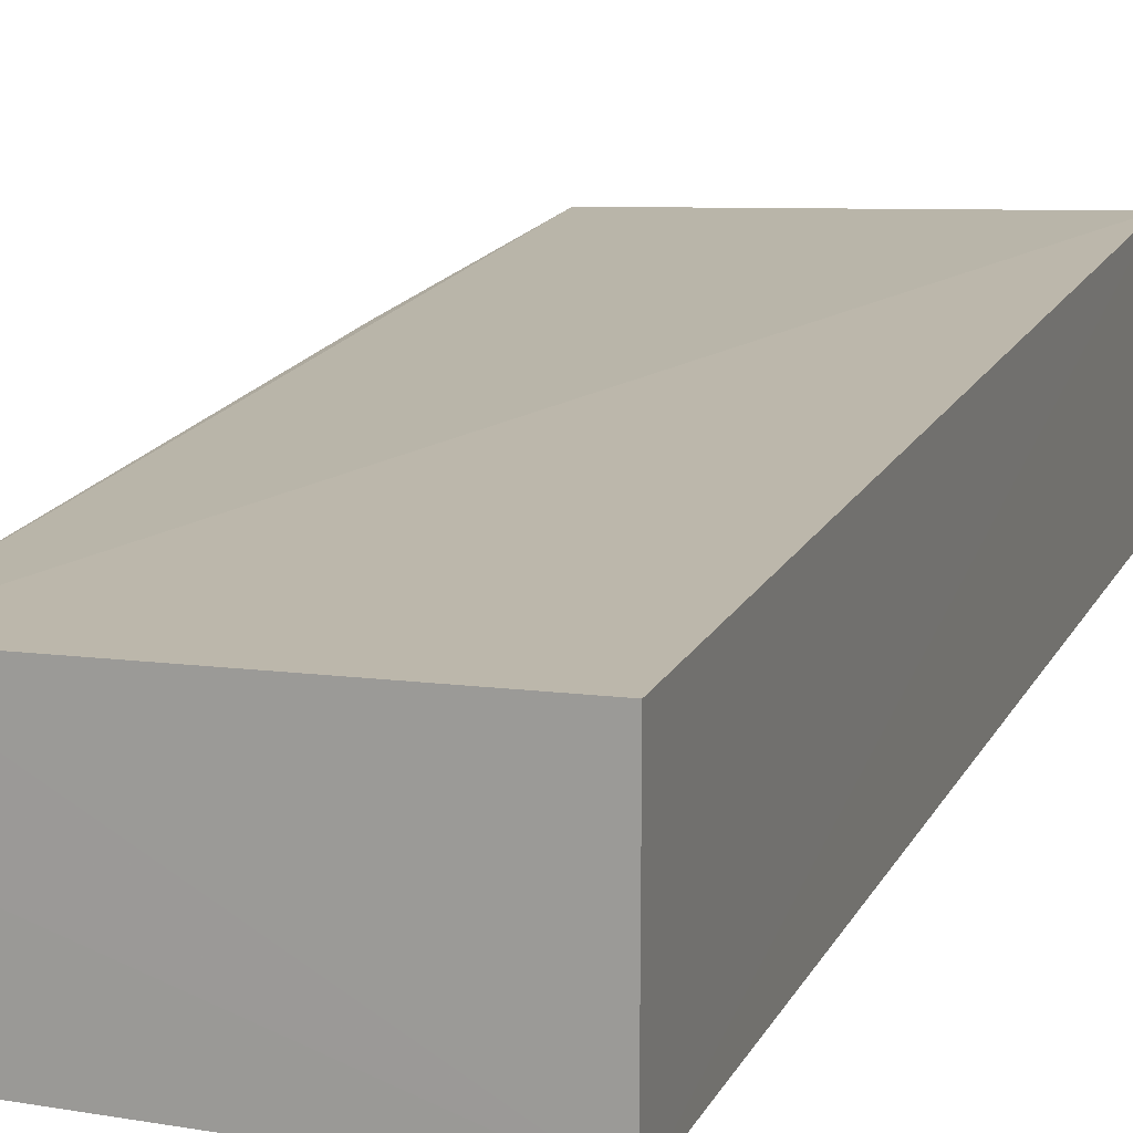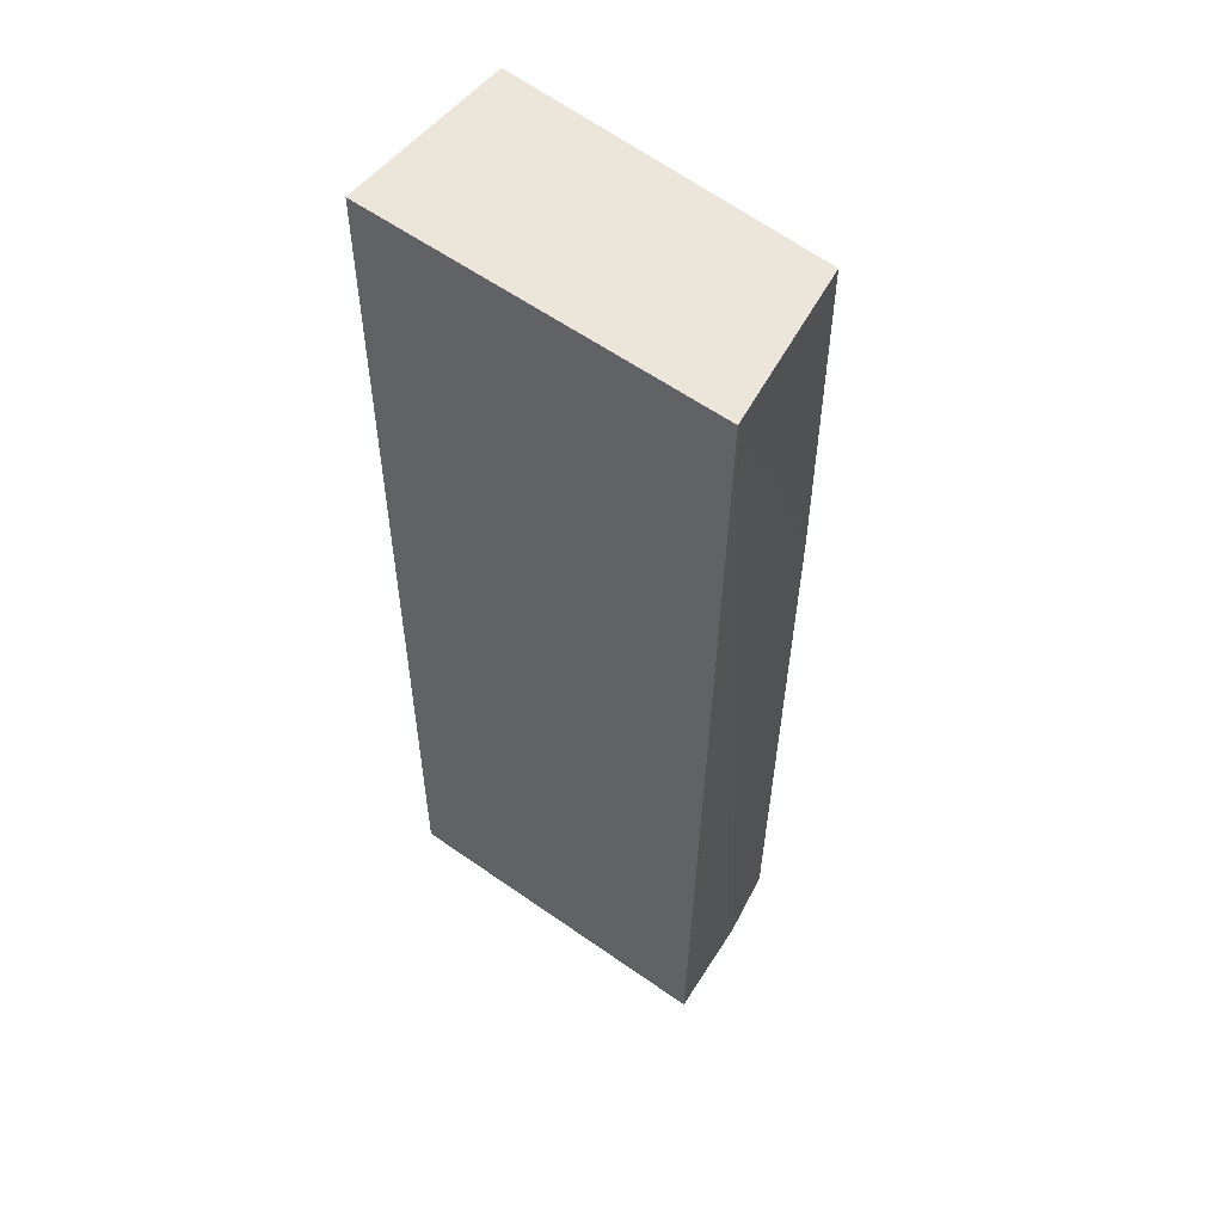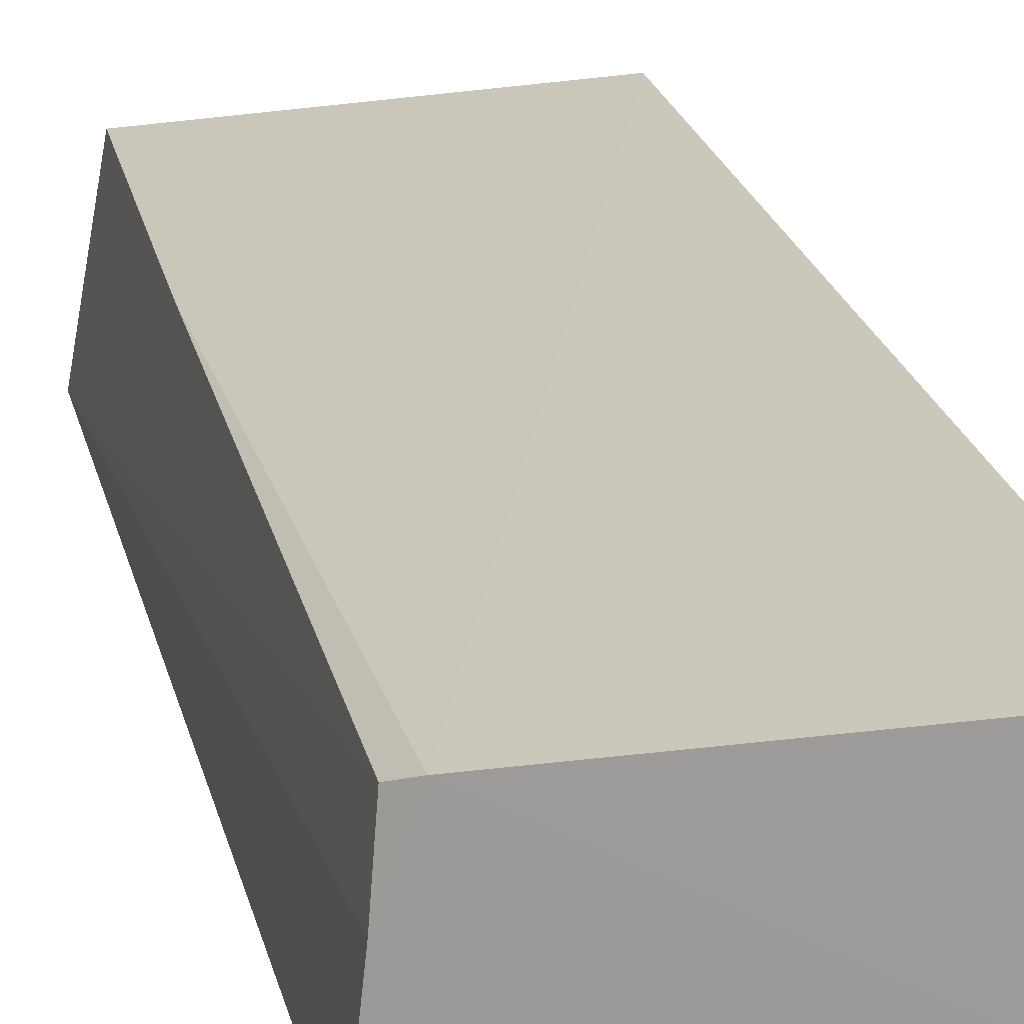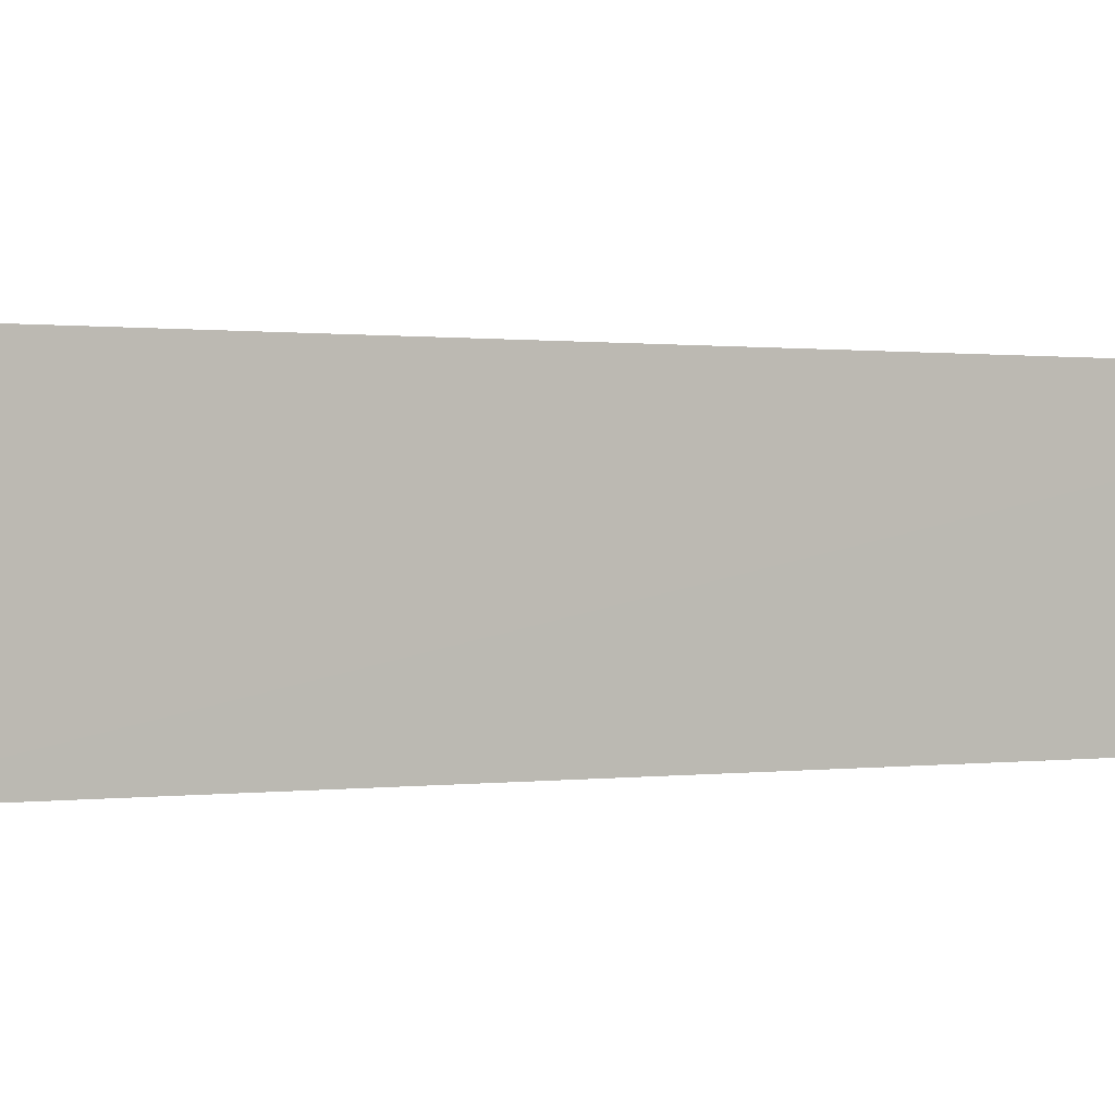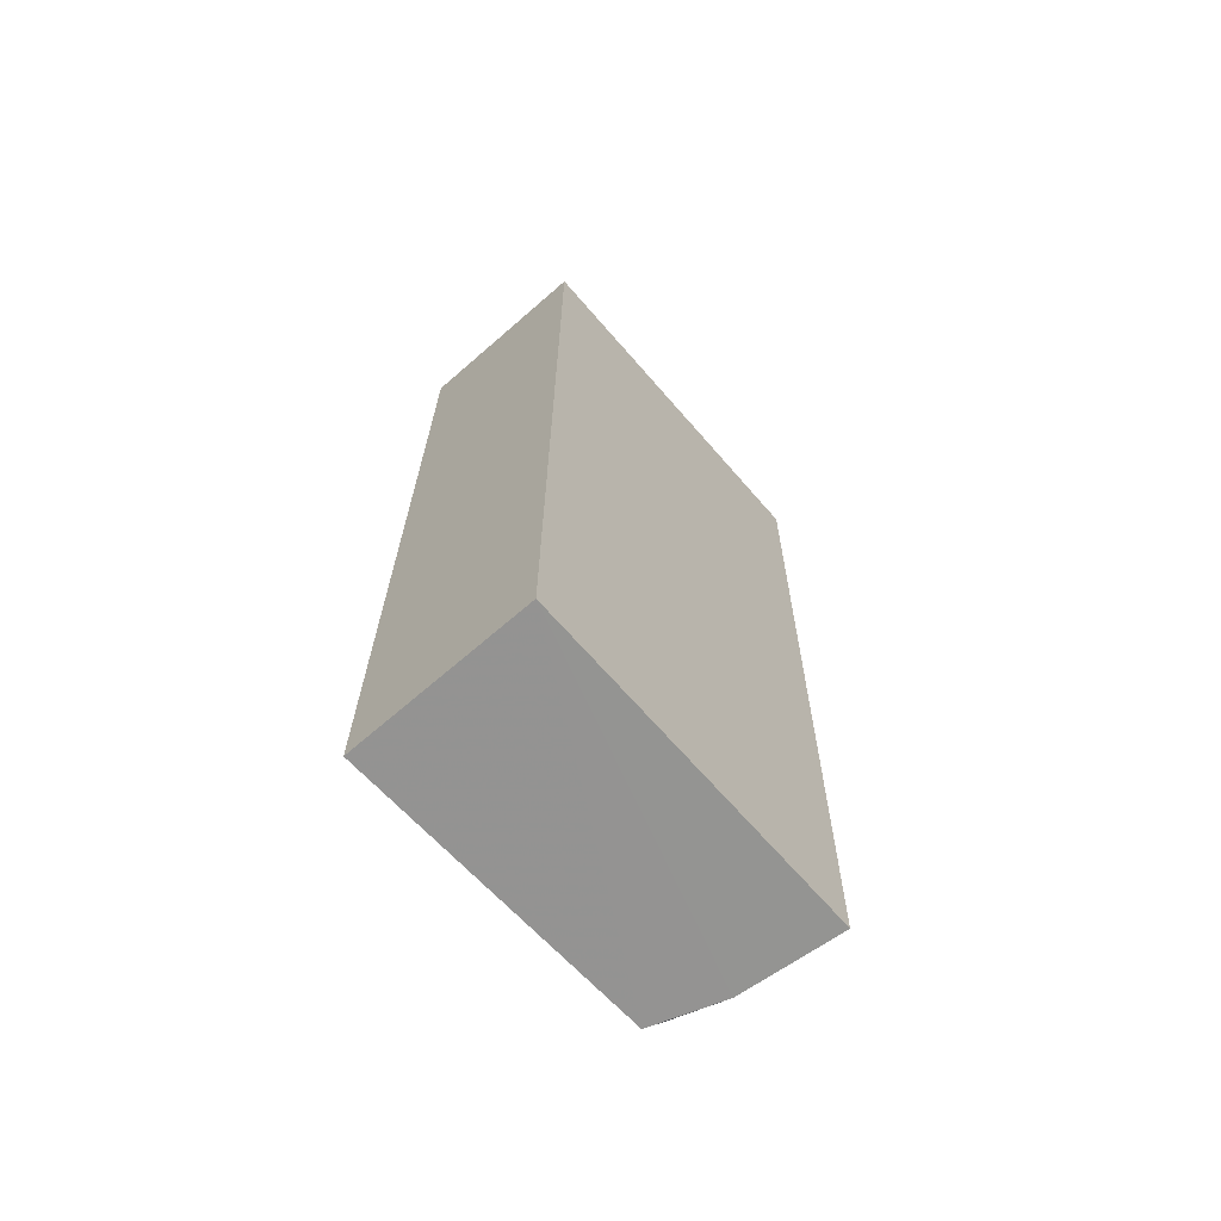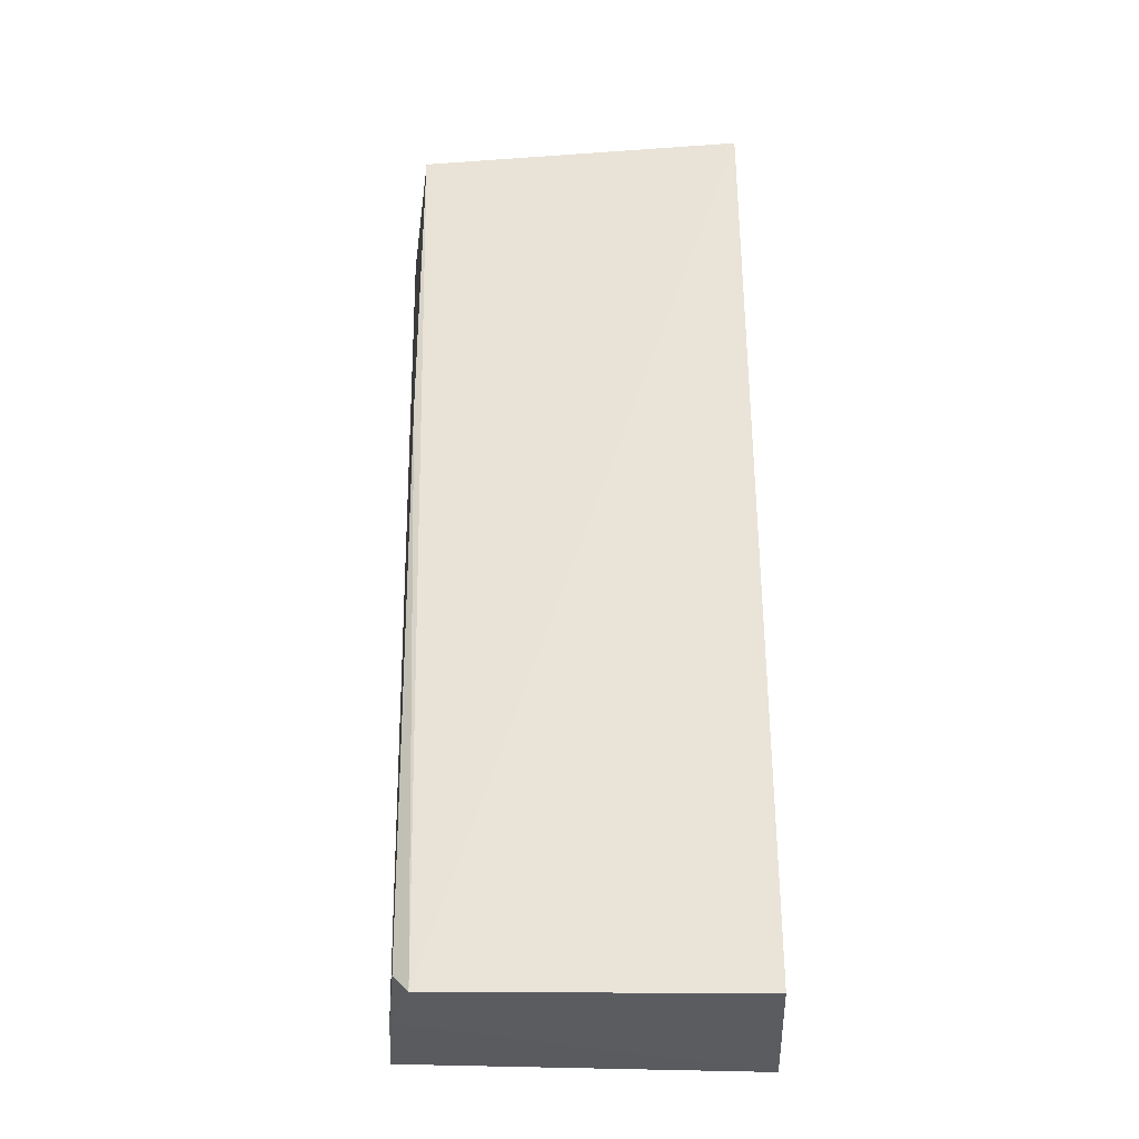
<metadata>
{"format":"obj","ext":"obj","renderer":"f3d","projection":"perspective","resolution":1024,"background":"white","views":[{"elev":15.1,"azim":-162.1,"up":"+Y"},{"elev":54.6,"azim":38.0,"up":"+Z"},{"elev":21.6,"azim":168.4,"up":"+Y"},{"elev":0.3,"azim":-125.7,"up":"+Y"},{"elev":-68.6,"azim":-48.9,"up":"+Z"},{"elev":-33.1,"azim":-177.3,"up":"+Z"}]}
</metadata>
<code>
v 0.1611 -0.006779 -0.09848
v 0.1542 -0.005701 -0.4911
v 0.1487 0.06196 -0.2348
v 0.01082 0.06879 -0.09848
v 0.01082 -0.006963 -0.09848
v 0.01077 0.06852 -0.495
v 0.1487 0.06196 -0.09848
v 0.1496 0.03651 -0.491
v 0.01059 -0.006848 -0.4962
v 0.1395 0.06495 -0.491
v 0.1461 0.06068 -0.4832
f 5 1 4
f 7 1 3
f 7 4 1
f 8 1 2
f 9 2 1
f 9 1 5
f 9 5 4
f 9 4 6
f 9 8 2
f 10 6 4
f 10 9 6
f 10 8 9
f 10 7 3
f 10 4 7
f 11 3 1
f 11 1 8
f 11 10 3
f 11 8 10

</code>
